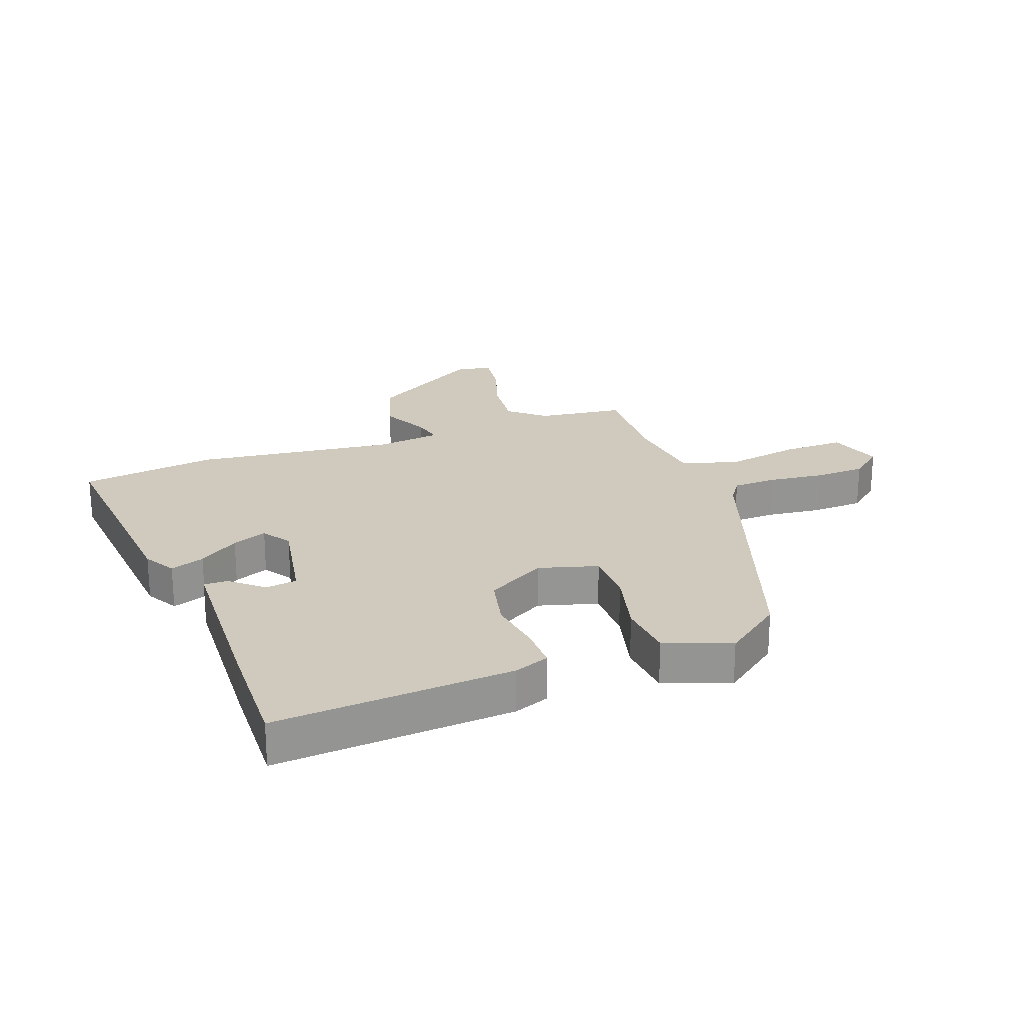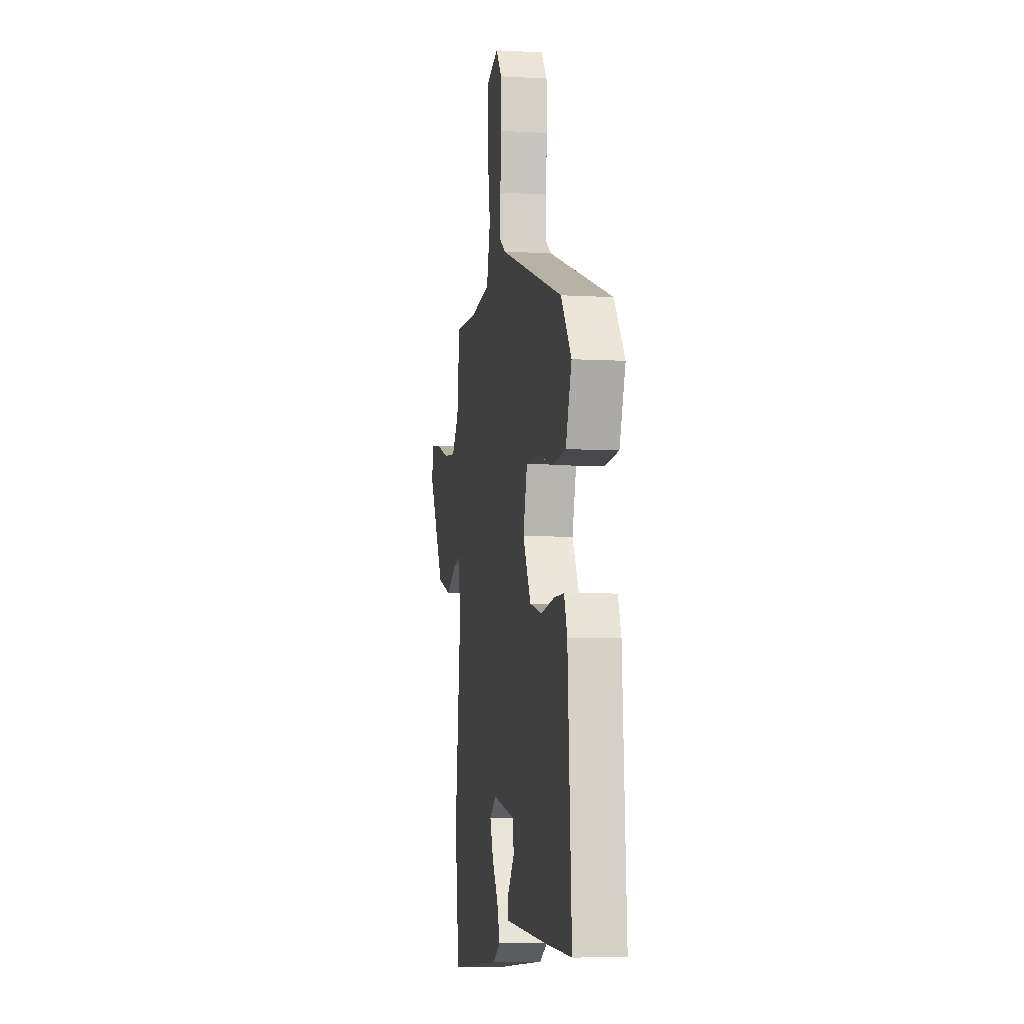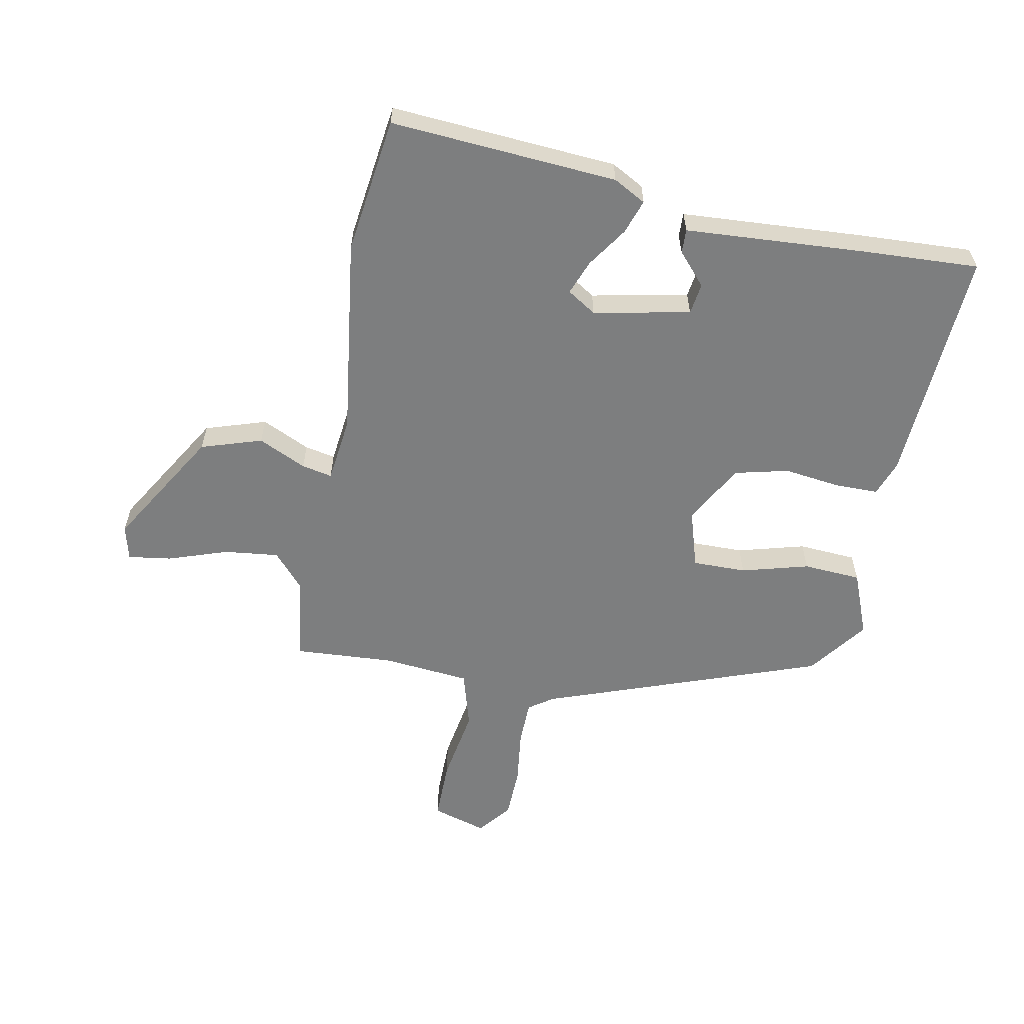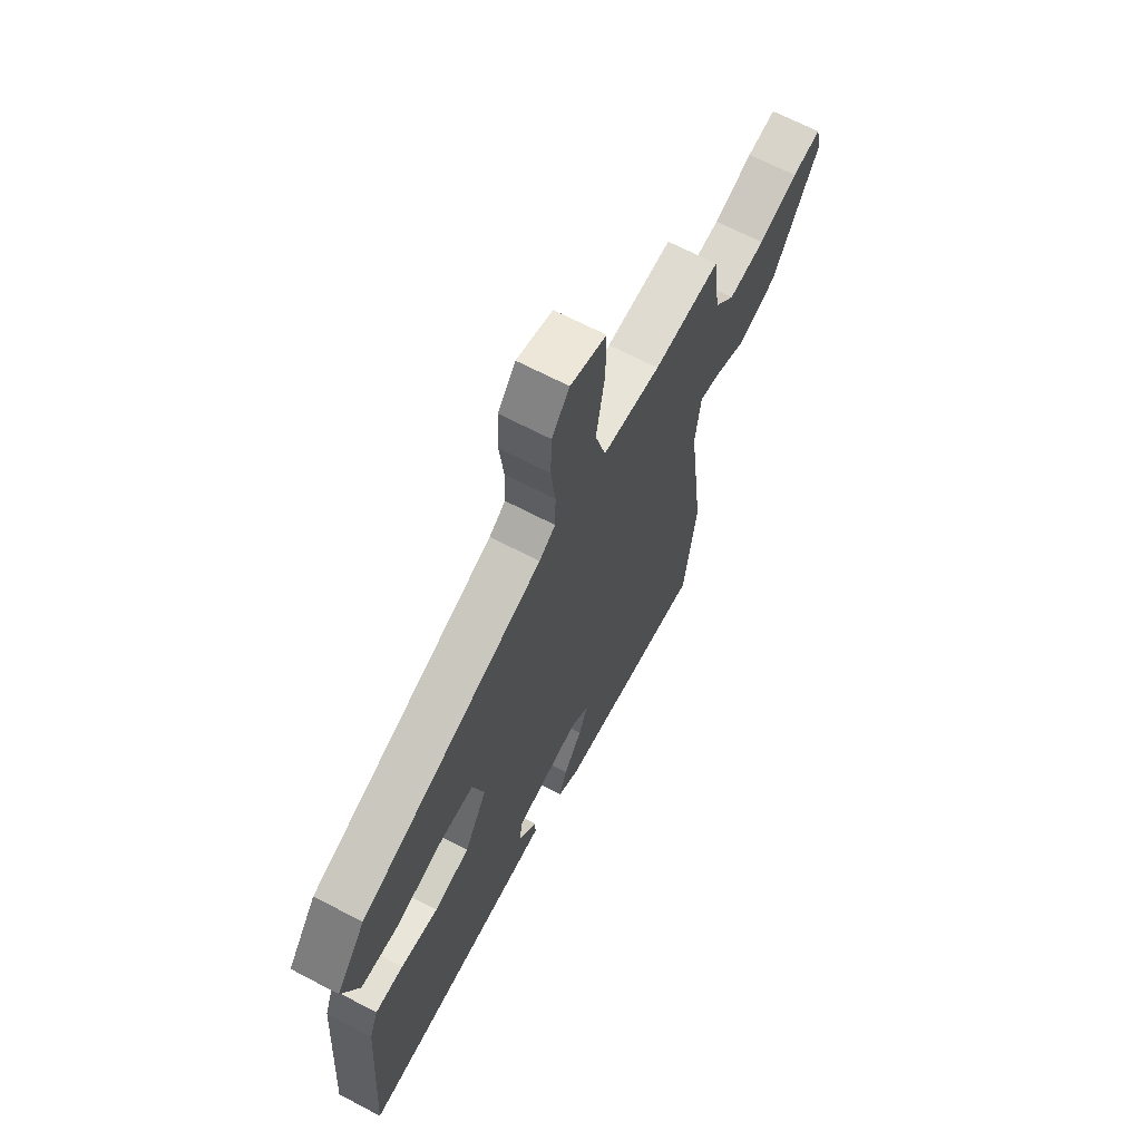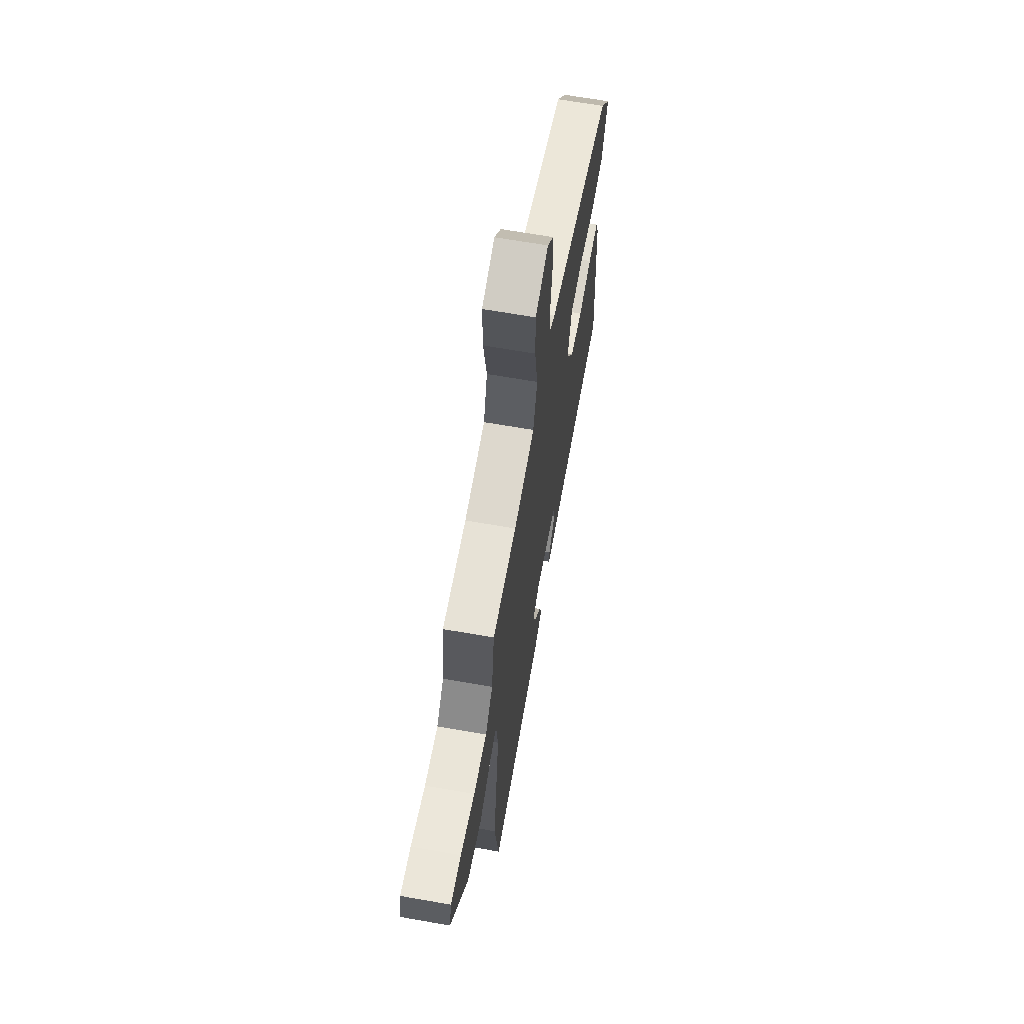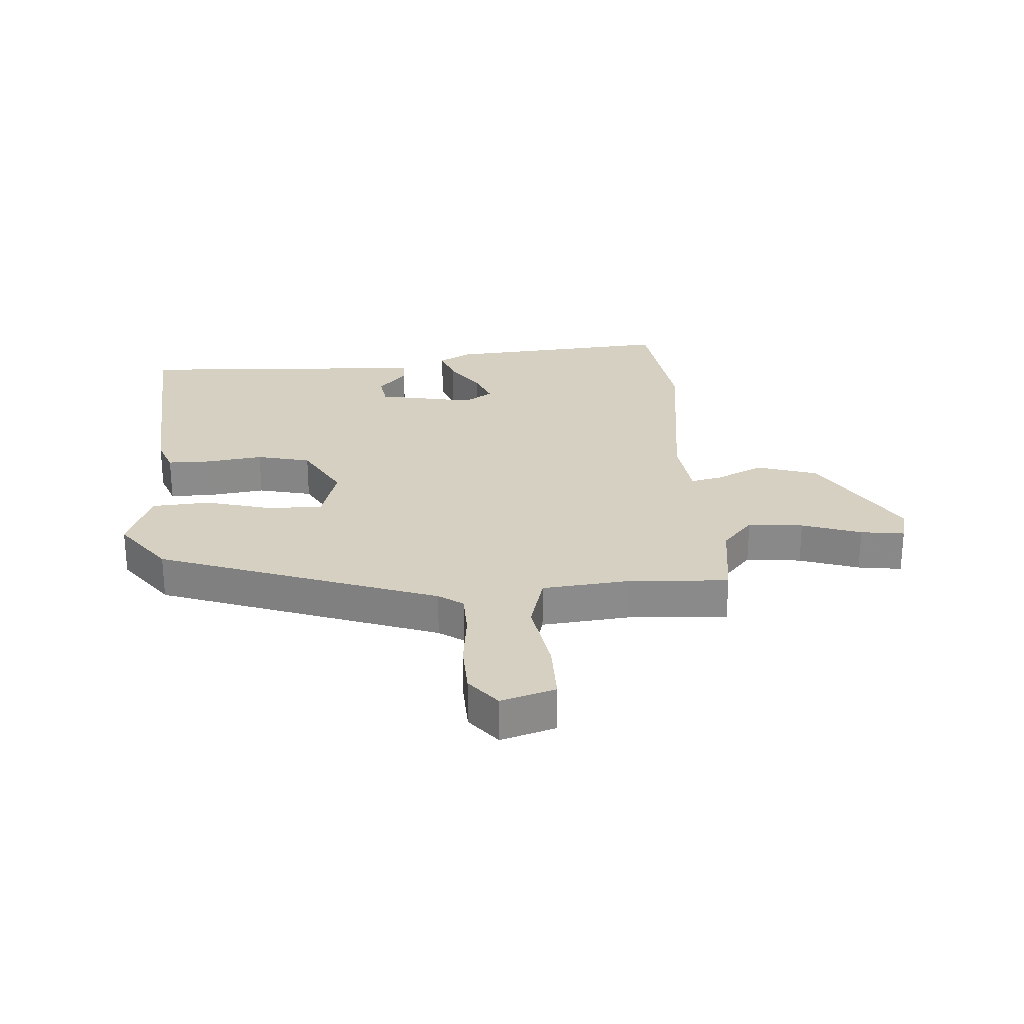
<metadata>
{"format":"obj","ext":"obj","renderer":"f3d","projection":"perspective","resolution":1024,"background":"white","views":[{"elev":23.0,"azim":-110.7,"up":"+Y"},{"elev":-7.0,"azim":-99.2,"up":"+Z"},{"elev":-59.3,"azim":169.5,"up":"+Y"},{"elev":66.8,"azim":-62.2,"up":"+Z"},{"elev":66.1,"azim":100.0,"up":"+Z"},{"elev":26.5,"azim":-3.9,"up":"+Y"}]}
</metadata>
<code>
v 0.498 0.07 0.487
v 0.517 0.07 0.343
v 0.568 0.07 0.284
v 0.66 0.07 0.294
v 0.759 0.07 0.327
v 0.832 0.07 0.337
v 0.846 0.07 0.279
v 0.727 0.07 0.084
v 0.625 0.07 0.052
v 0.545 0.07 0.09
v 0.494 0.07 0.101
v 0.48 0.07 -0.009
v 0.522 0.07 -0.343
v 0.49 0.07 -0.572
v 0.11 0.07 -0.542
v 0.056 0.07 -0.512
v 0.076 0.07 -0.455
v 0.122 0.07 -0.388
v 0.145 0.07 -0.33
v 0.097 0.07 -0.299
v -0.065 0.07 -0.33
v -0.073 0.07 -0.382
v -0.026 0.07 -0.436
v -0.025 0.07 -0.476
v -0.169 0.07 -0.484
v -0.329 0.07 -0.493
v -0.522 0.07 -0.501
v -0.495 0.07 -0.104
v -0.473 0.07 -0.045
v -0.401 0.07 -0.045
v -0.306 0.07 -0.058
v -0.216 0.07 -0.037
v -0.159 0.07 0.063
v -0.188 0.07 0.161
v -0.278 0.07 0.161
v -0.391 0.07 0.131
v -0.488 0.07 0.138
v -0.53 0.07 0.247
v -0.456 0.07 0.345
v 0.01 0.07 0.509
v 0.051 0.07 0.537
v 0.053 0.07 0.61
v 0.042 0.07 0.703
v 0.045 0.07 0.789
v 0.09 0.07 0.844
v 0.181 0.07 0.816
v 0.18 0.07 0.714
v 0.158 0.07 0.589
v 0.185 0.07 0.493
v 0.331 0.07 0.478
v 0.498 0 0.487
v 0.517 0 0.343
v 0.568 0 0.284
v 0.66 0 0.294
v 0.759 0 0.327
v 0.832 0 0.337
v 0.846 0 0.279
v 0.727 0 0.084
v 0.625 0 0.052
v 0.545 0 0.09
v 0.494 0 0.101
v 0.48 0 -0.009
v 0.522 0 -0.343
v 0.49 0 -0.572
v 0.11 0 -0.542
v 0.056 0 -0.512
v 0.076 0 -0.455
v 0.122 0 -0.388
v 0.145 0 -0.33
v 0.097 0 -0.299
v -0.065 0 -0.33
v -0.073 0 -0.382
v -0.026 0 -0.436
v -0.025 0 -0.476
v -0.169 0 -0.484
v -0.329 0 -0.493
v -0.522 0 -0.501
v -0.495 0 -0.104
v -0.473 0 -0.045
v -0.401 0 -0.045
v -0.306 0 -0.058
v -0.216 0 -0.037
v -0.159 0 0.063
v -0.188 0 0.161
v -0.278 0 0.161
v -0.391 0 0.131
v -0.488 0 0.138
v -0.53 0 0.247
v -0.456 0 0.345
v 0.01 0 0.509
v 0.051 0 0.537
v 0.053 0 0.61
v 0.042 0 0.703
v 0.045 0 0.789
v 0.09 0 0.844
v 0.181 0 0.816
v 0.18 0 0.714
v 0.158 0 0.589
v 0.185 0 0.493
v 0.331 0 0.478
f 46 47 48
f 45 46 48
f 44 45 48
f 43 44 48
f 42 43 48
f 41 42 48 49
f 40 41 49
f 40 49 50
f 39 40 50
f 38 39 50
f 37 38 50
f 36 37 50
f 35 36 50
f 29 30 31
f 28 29 31
f 27 28 31
f 26 27 31
f 25 26 31
f 25 31 32
f 22 23 24 25
f 25 32 33
f 22 25 33
f 21 22 33
f 16 17 18
f 15 16 18
f 14 15 18
f 13 14 18
f 12 13 18
f 11 12 18 19
f 8 9 10
f 7 8 10
f 6 7 10
f 5 6 10
f 4 5 10
f 3 4 10 11
f 11 19 20
f 3 11 20
f 2 3 20
f 50 1 2
f 35 50 2
f 34 35 2
f 33 34 2 20
f 20 21 33
f 98 97 96
f 98 96 95
f 98 95 94
f 98 94 93
f 98 93 92
f 99 98 92 91
f 99 91 90
f 100 99 90
f 100 90 89
f 100 89 88
f 100 88 87
f 100 87 86
f 100 86 85
f 81 80 79
f 81 79 78
f 81 78 77
f 81 77 76
f 81 76 75
f 82 81 75
f 75 74 73 72
f 83 82 75
f 83 75 72
f 83 72 71
f 68 67 66
f 68 66 65
f 68 65 64
f 68 64 63
f 68 63 62
f 69 68 62 61
f 60 59 58
f 60 58 57
f 60 57 56
f 60 56 55
f 60 55 54
f 61 60 54 53
f 70 69 61
f 70 61 53
f 70 53 52
f 52 51 100
f 52 100 85
f 52 85 84
f 70 52 84 83
f 83 71 70
f 1 51 52 2
f 2 52 53 3
f 3 53 54 4
f 4 54 55 5
f 5 55 56 6
f 6 56 57 7
f 7 57 58 8
f 8 58 59 9
f 9 59 60 10
f 10 60 61 11
f 11 61 62 12
f 12 62 63 13
f 13 63 64 14
f 14 64 65 15
f 15 65 66 16
f 16 66 67 17
f 17 67 68 18
f 18 68 69 19
f 19 69 70 20
f 20 70 71 21
f 21 71 72 22
f 22 72 73 23
f 23 73 74 24
f 24 74 75 25
f 25 75 76 26
f 26 76 77 27
f 27 77 78 28
f 28 78 79 29
f 29 79 80 30
f 30 80 81 31
f 31 81 82 32
f 32 82 83 33
f 33 83 84 34
f 34 84 85 35
f 35 85 86 36
f 36 86 87 37
f 37 87 88 38
f 38 88 89 39
f 39 89 90 40
f 40 90 91 41
f 41 91 92 42
f 42 92 93 43
f 43 93 94 44
f 44 94 95 45
f 45 95 96 46
f 46 96 97 47
f 47 97 98 48
f 48 98 99 49
f 49 99 100 50
f 50 100 51 1

</code>
